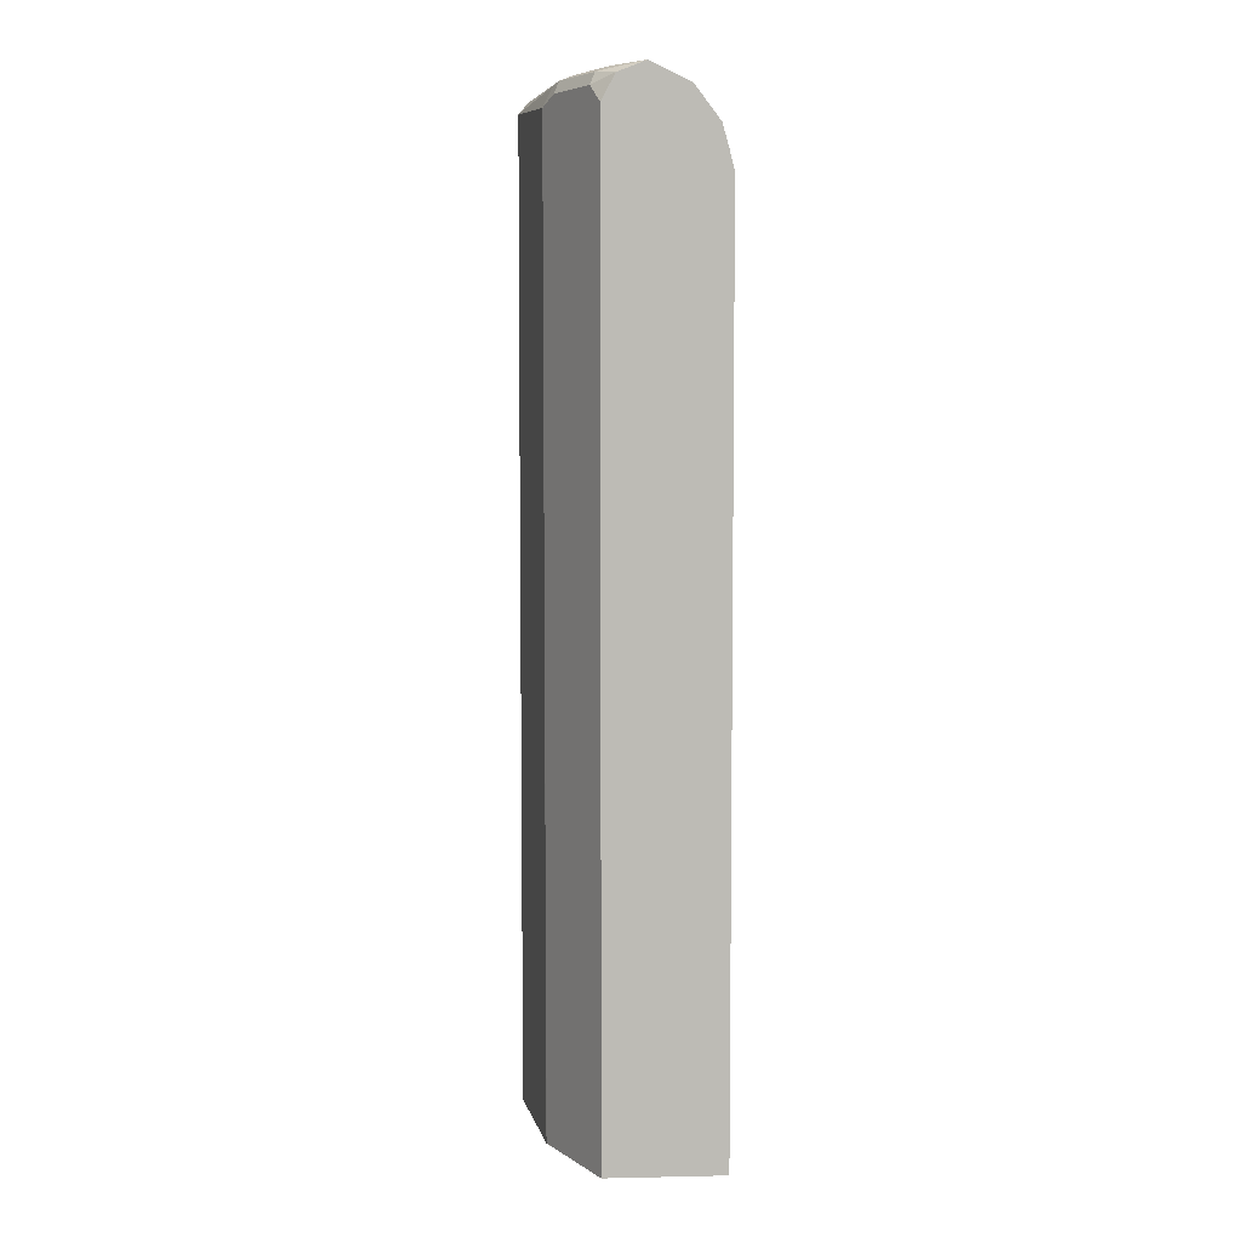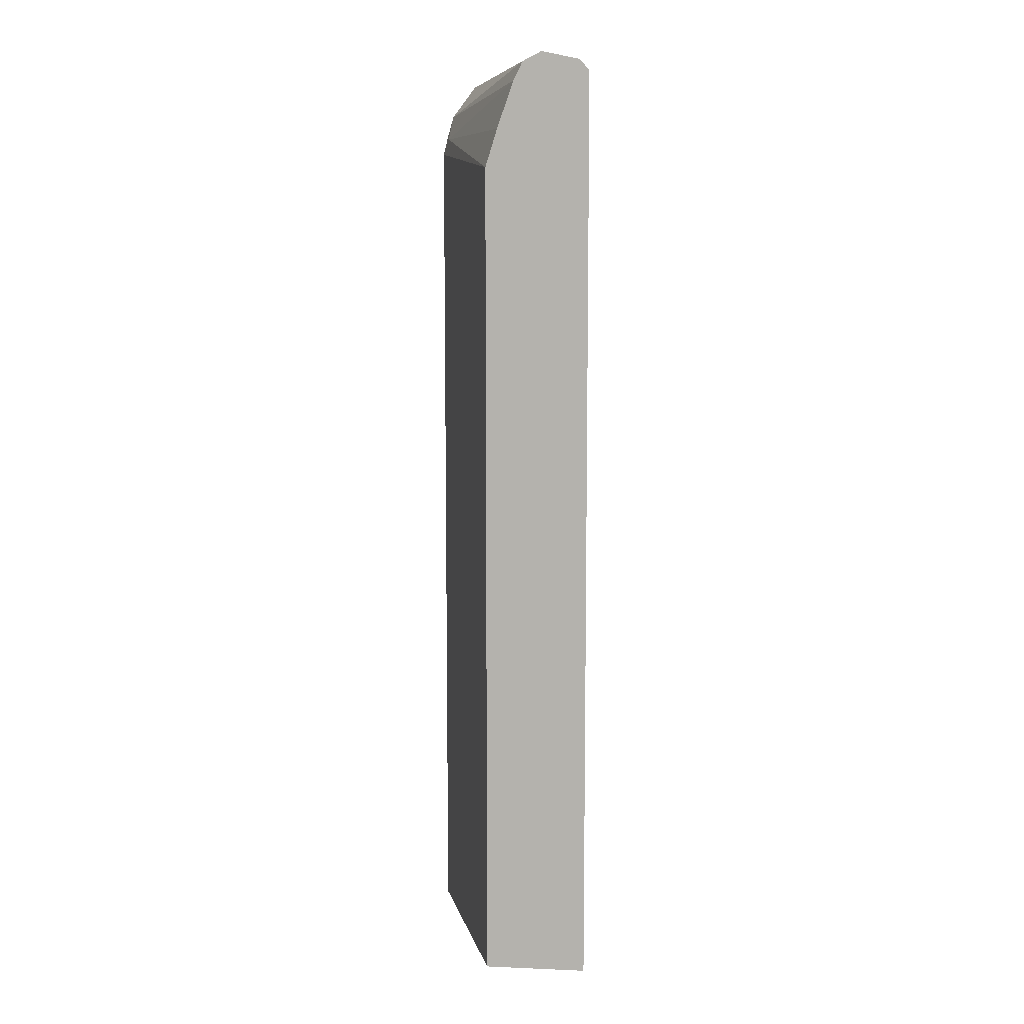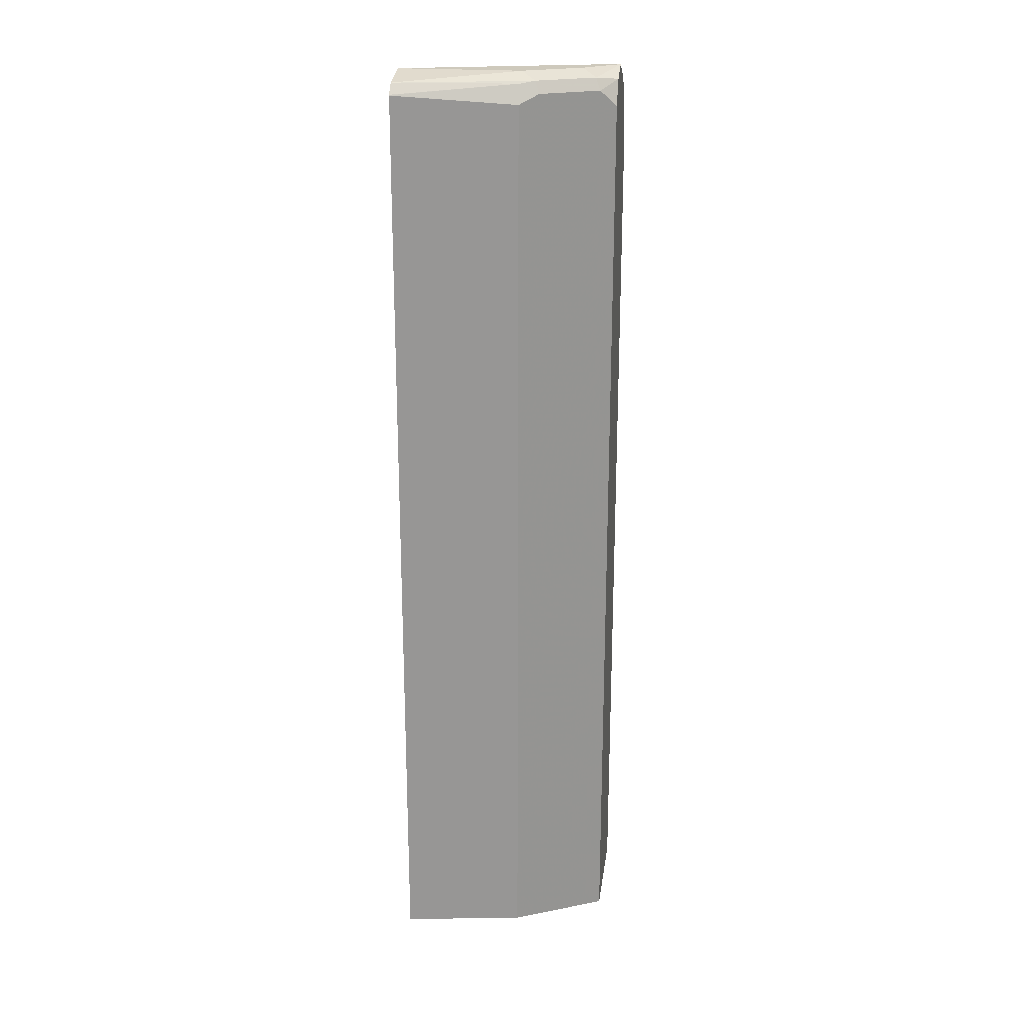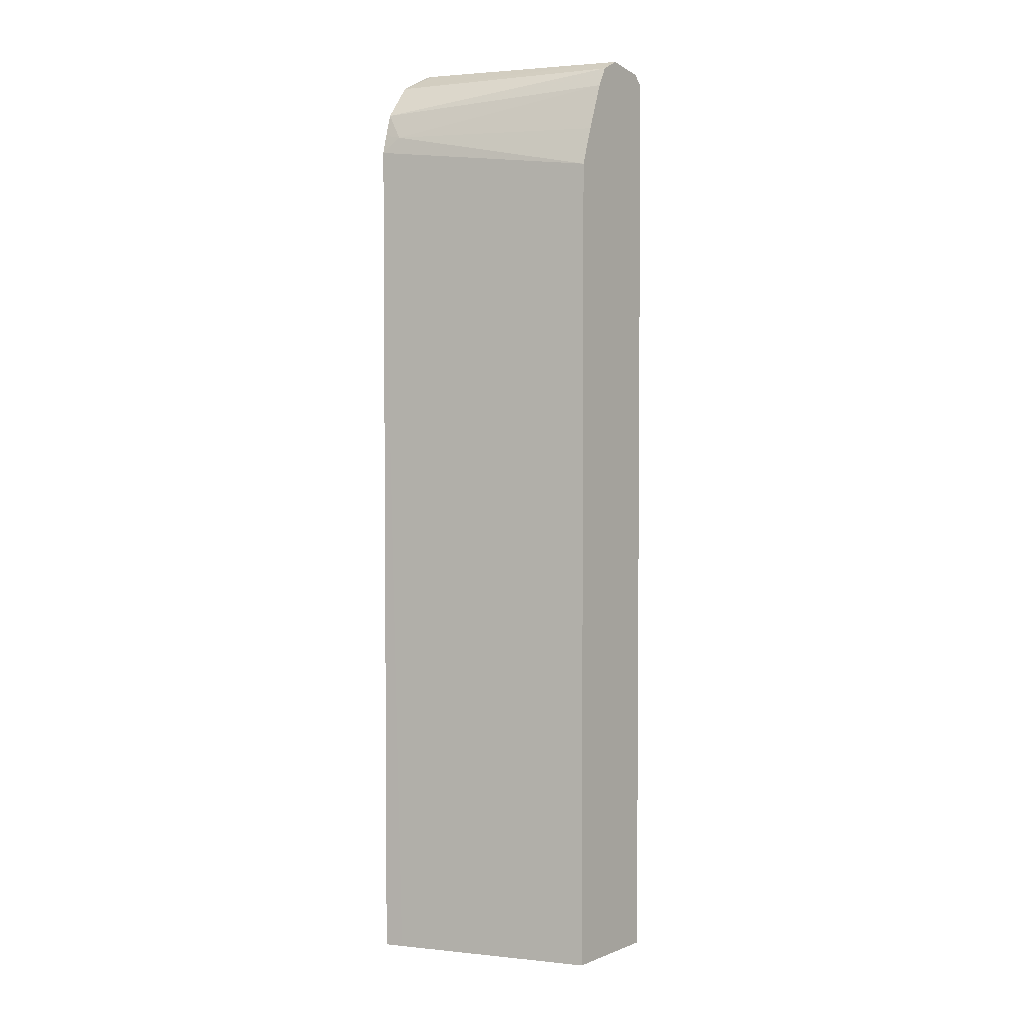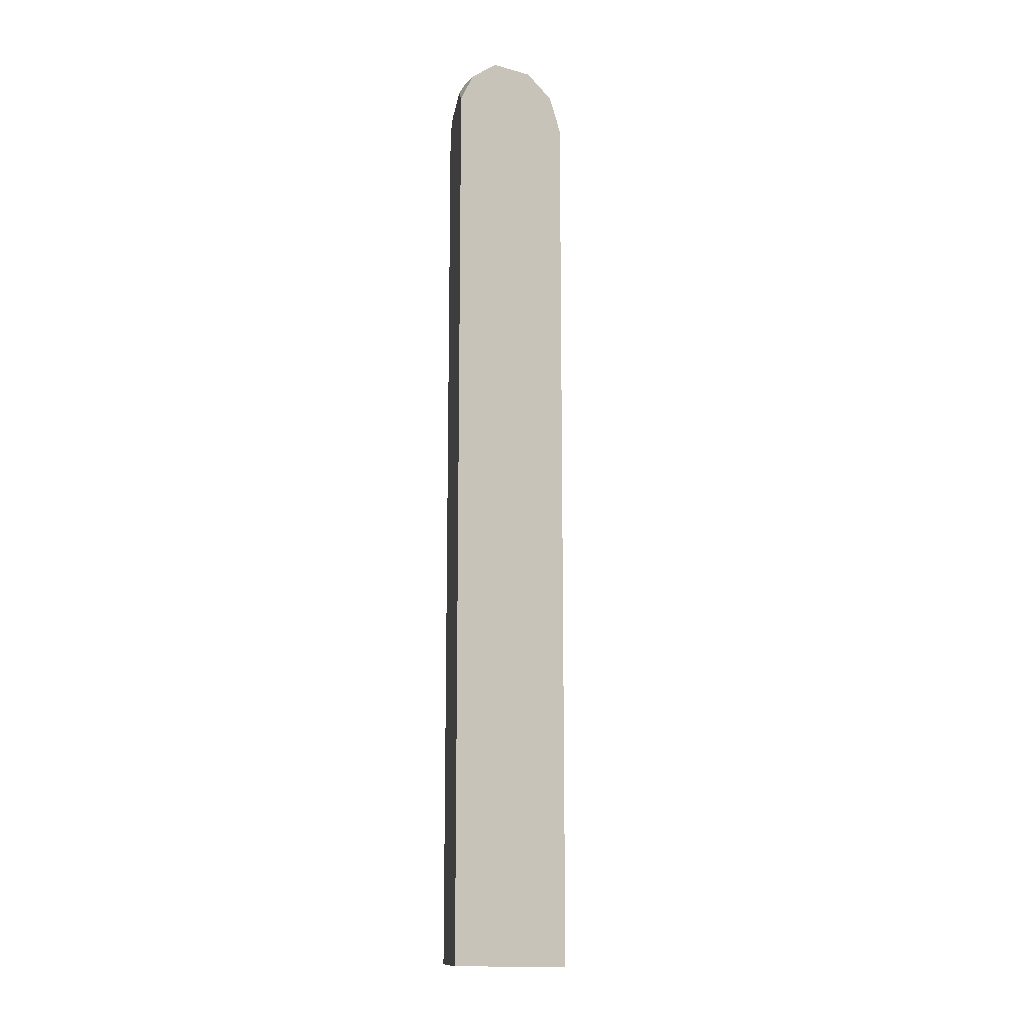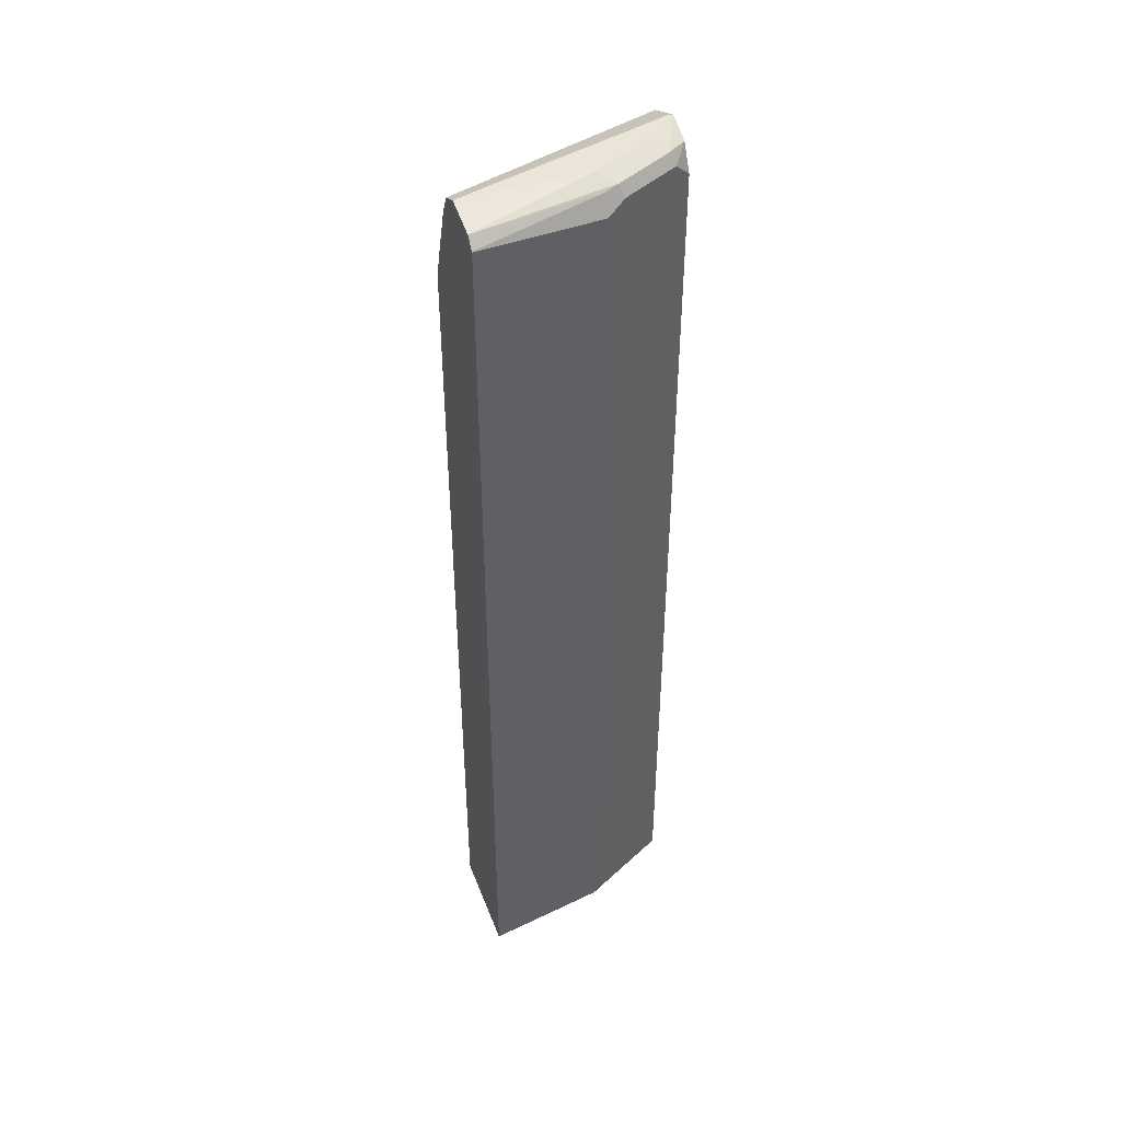
<metadata>
{"format":"obj","ext":"obj","renderer":"f3d","projection":"perspective","resolution":1024,"background":"white","views":[{"elev":6.2,"azim":-93.6,"up":"+Y"},{"elev":9.0,"azim":96.3,"up":"+Y"},{"elev":22.3,"azim":-172.3,"up":"+Y"},{"elev":3.3,"azim":38.4,"up":"+Y"},{"elev":-13.3,"azim":-71.9,"up":"+Y"},{"elev":44.8,"azim":159.8,"up":"+Y"}]}
</metadata>
<code>
v -0.2669 -0.454 -0.3046
v -0.2487 -0.454 -0.3136
v -0.2669 -0.454 -0.1748
v -0.2669 0.6091 -0.3046
v -0.2269 -0.454 -0.3246
v -0.2487 0.6272 -0.3136
v -0.2466 -0.454 -0.1818
v -0.2669 0.5442 -0.1748
v -0.2669 0.6371 -0.2896
v -0.1627 -0.454 -0.3567
v -0.2433 0.6407 -0.3082
v -0.1838 0.6272 -0.3461
v -0.02132 -0.454 -0.2596
v -0.02132 0.5191 -0.2596
v -0.2487 0.5623 -0.1839
v -0.2669 0.566 -0.1802
v -0.2669 0.6489 -0.2596
v -0.1622 -0.454 -0.3569
v -0.1622 0.6164 -0.3569
v -0.2271 0.6489 -0.292
v -0.1622 0.6489 -0.3244
v -0.1784 0.6407 -0.3407
v -0.1622 0.638 -0.3461
v -0.02132 -0.454 -0.3791
v -0.02132 0.5627 -0.2733
v -0.02132 0.6164 -0.292
v -0.2669 0.5913 -0.1874
v -0.2596 0.6489 -0.2596
v -0.2669 0.6282 -0.2154
v -0.02132 0.6274 -0.3785
v -0.02132 0.6271 -0.3787
v -0.02132 0.4644 -0.3791
v -0.02132 0.6489 -0.3244
v -0.02132 0.6395 -0.368
v -0.02132 0.628 -0.3782
v -0.02132 0.6276 -0.2976
v -0.02132 0.638 -0.3028
f 15 27 16
f 13 26 25
f 15 26 27
f 15 25 26
f 14 25 15
f 13 25 14
f 13 36 26
f 13 30 35
f 13 33 37
f 13 34 33
f 13 35 34
f 13 31 30
f 13 32 31
f 17 28 33
f 13 37 36
f 17 33 21
f 27 36 37
f 17 29 28
f 13 24 32
f 29 37 33
f 28 29 33
f 27 37 29
f 26 36 27
f 23 35 30
f 23 34 35
f 22 34 23
f 21 34 22
f 21 33 34
f 19 31 32
f 19 30 31
f 19 23 30
f 18 32 24
f 18 19 32
f 17 21 20
f 12 23 19
f 6 12 10
f 11 21 22
f 1 4 6
f 1 9 4
f 1 17 9
f 1 29 17
f 1 27 29
f 1 16 27
f 1 6 2
f 1 8 16
f 1 7 3
f 1 24 13
f 1 18 24
f 1 10 18
f 1 5 10
f 1 2 5
f 1 3 8
f 2 6 5
f 1 13 7
f 4 9 6
f 3 7 8
f 11 20 21
f 11 17 20
f 10 19 18
f 9 17 11
f 8 15 16
f 8 14 15
f 10 12 19
f 7 13 14
f 12 22 23
f 6 22 12
f 6 11 22
f 6 9 11
f 7 14 8
f 5 6 10

</code>
